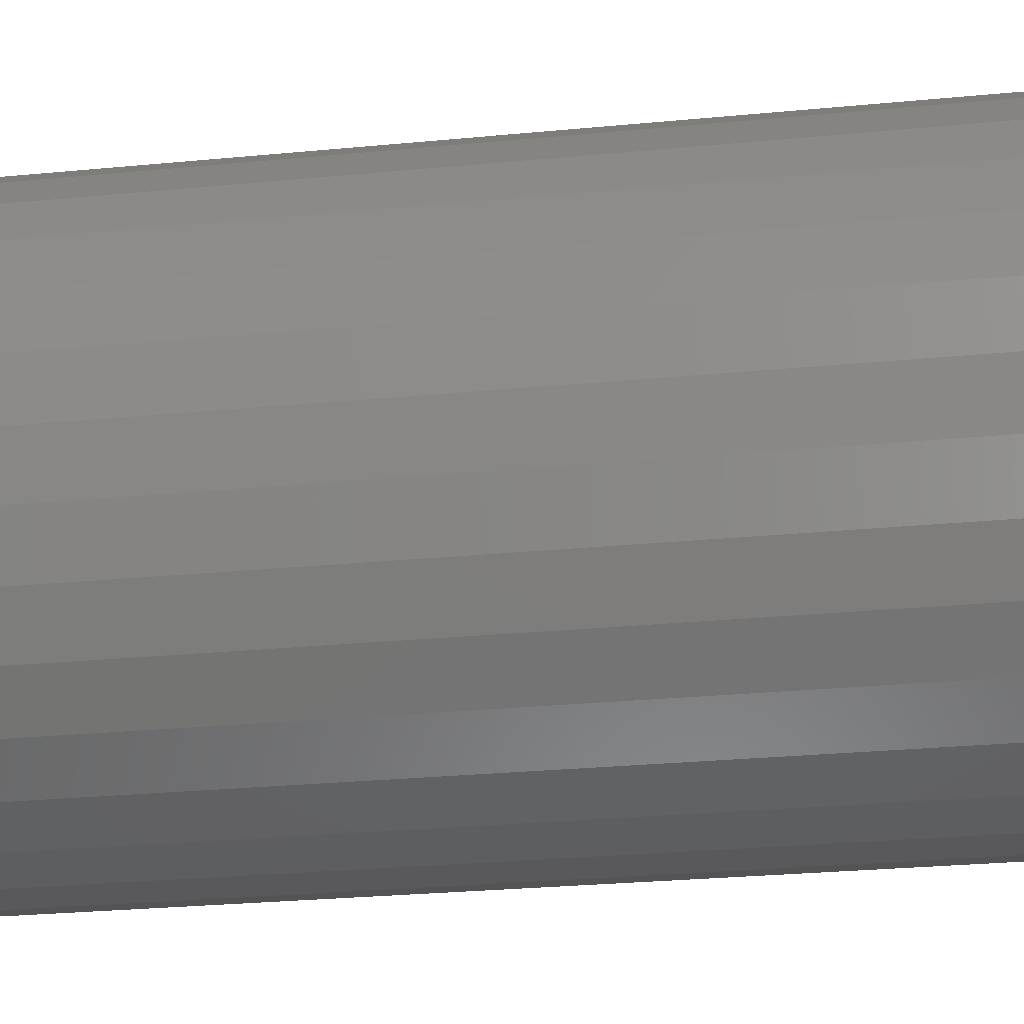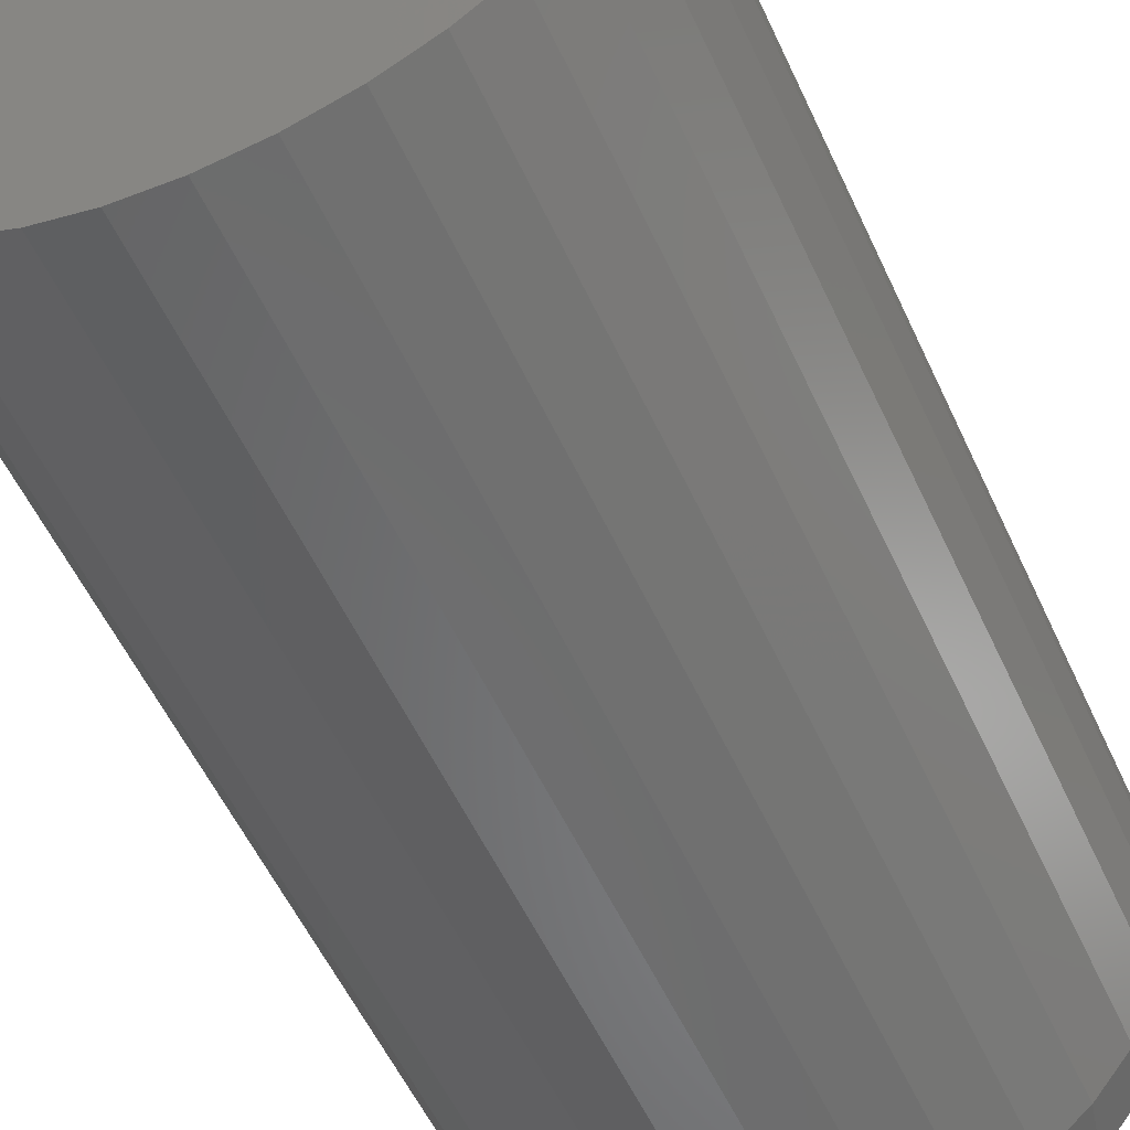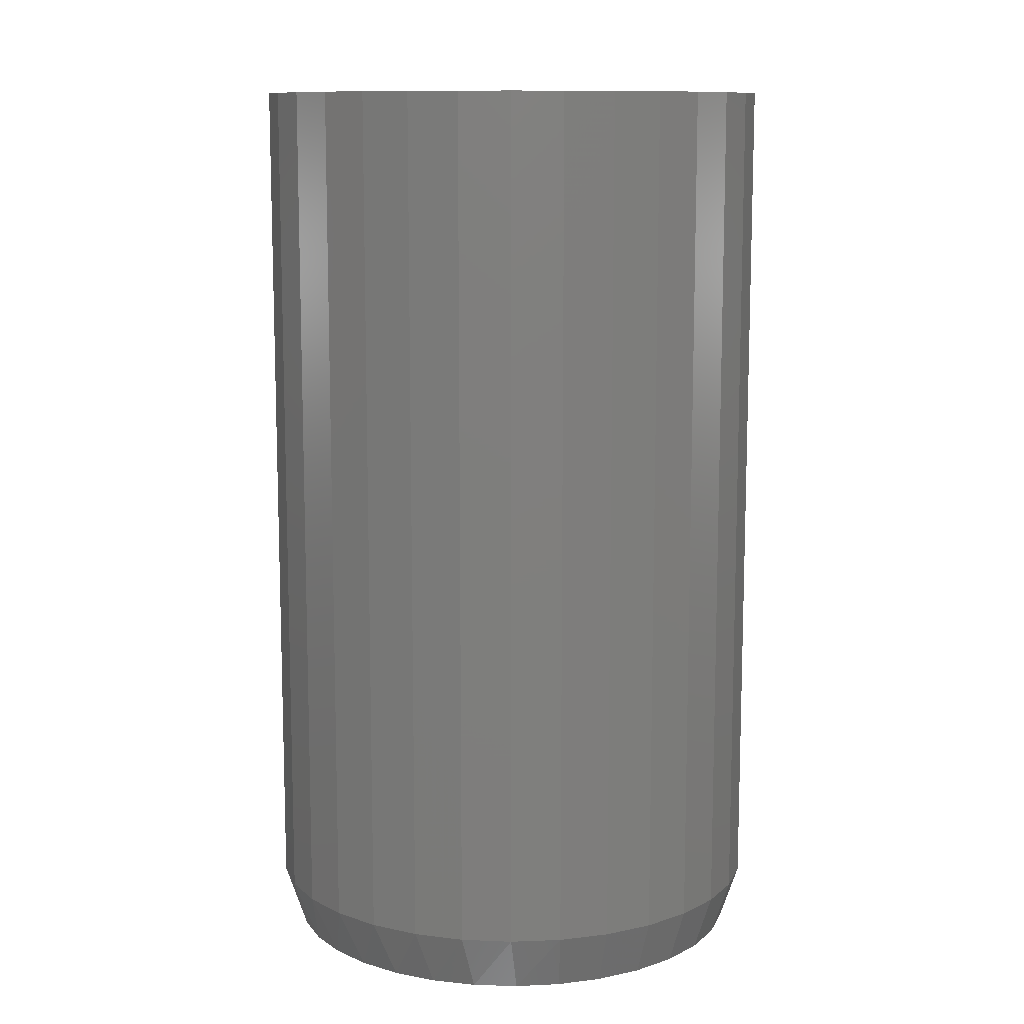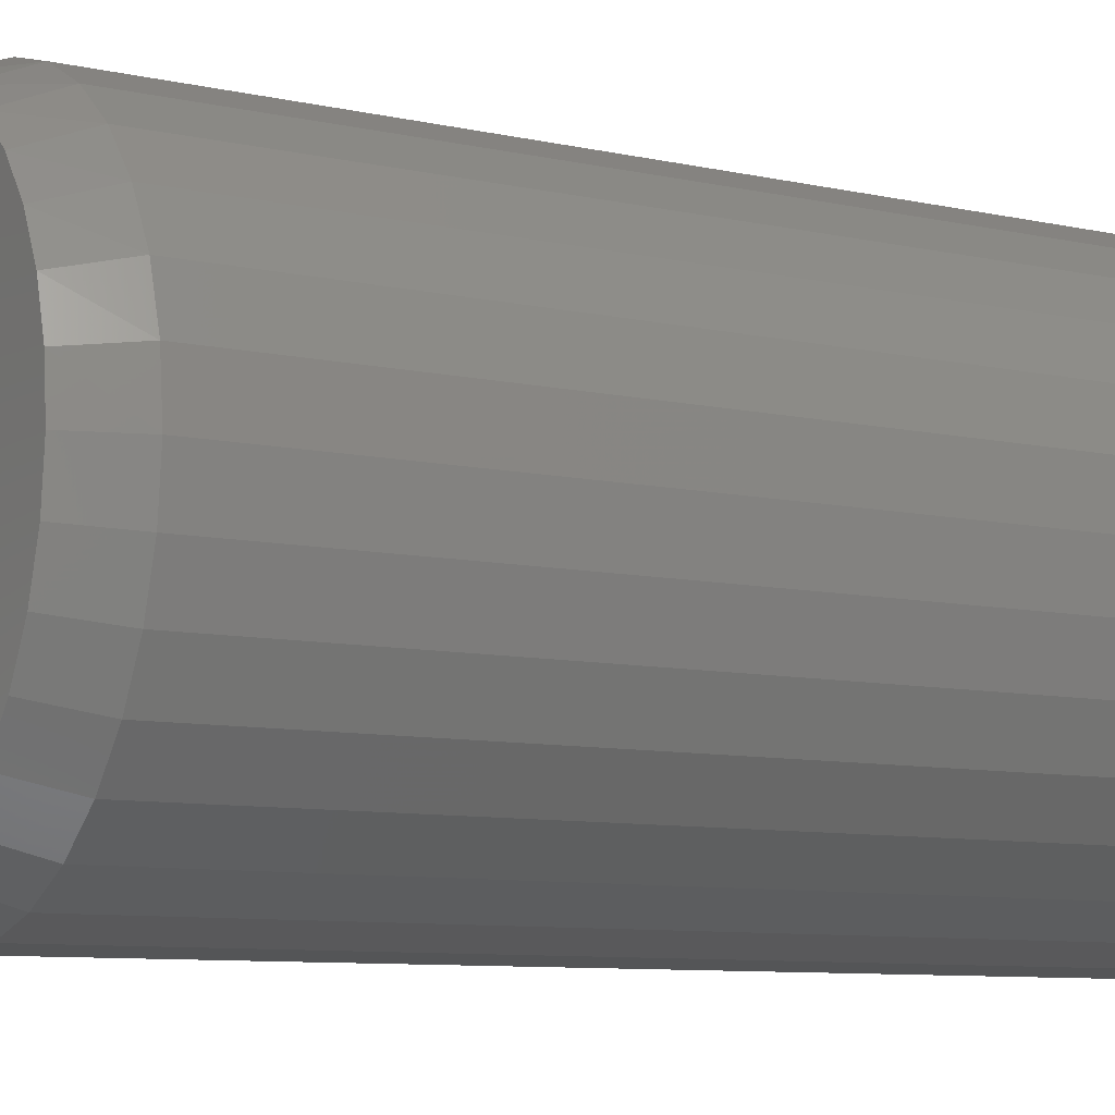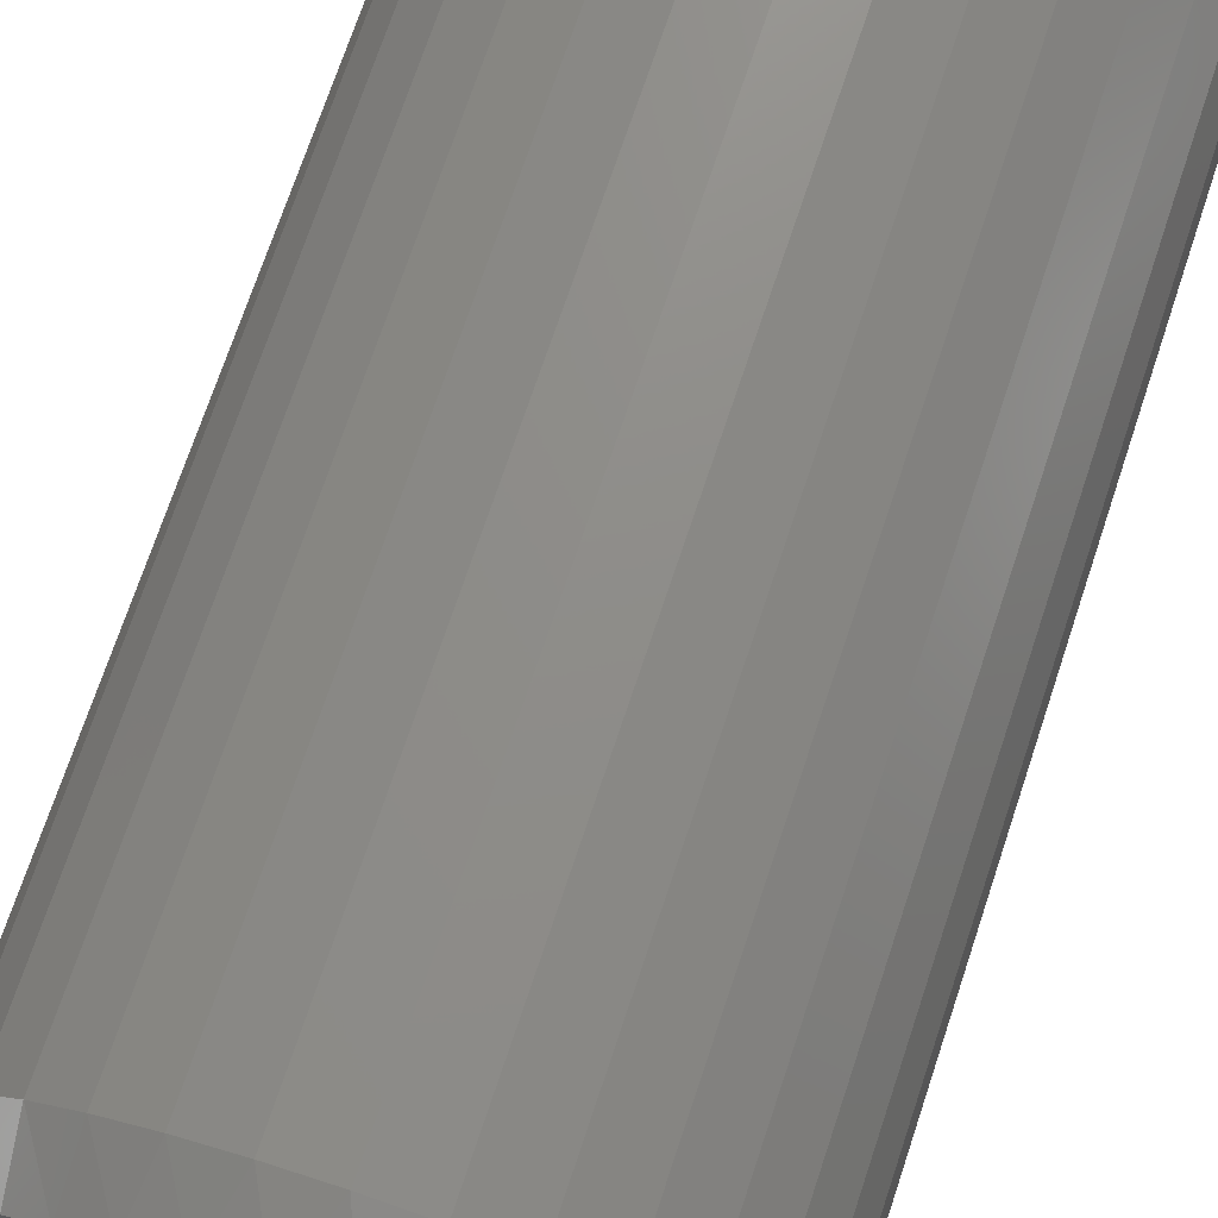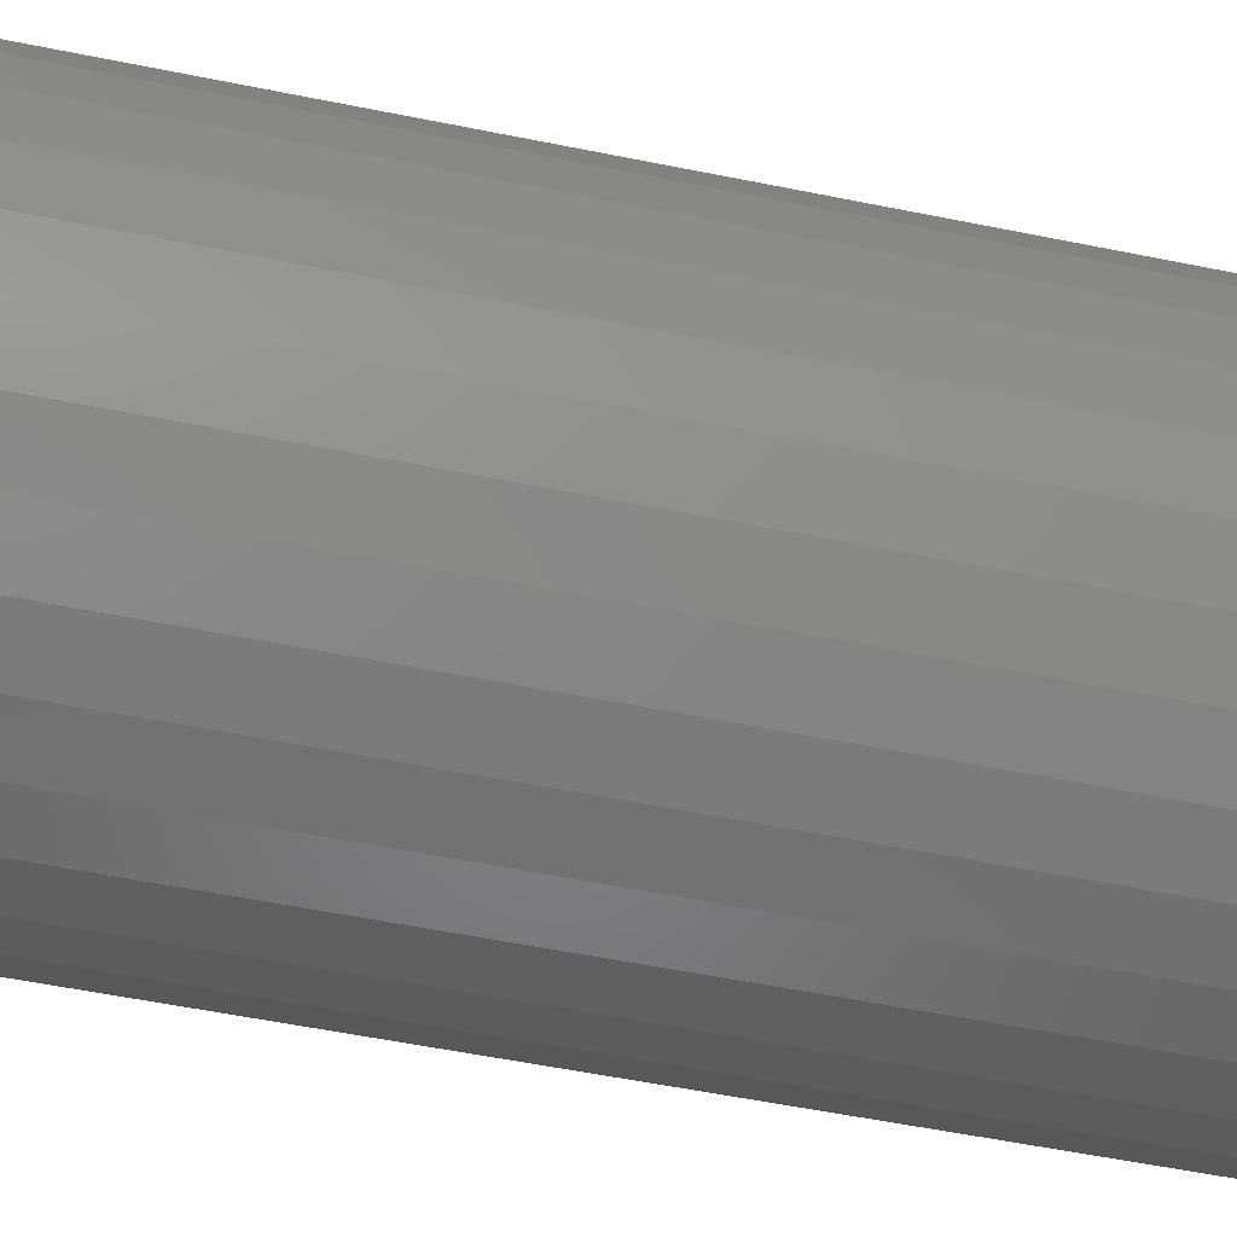
<metadata>
{"format":"stl","ext":"stl","renderer":"f3d","projection":"perspective","resolution":1024,"background":"white","views":[{"elev":-28.0,"azim":-81.7,"up":"+Y"},{"elev":-55.7,"azim":24.6,"up":"+Y"},{"elev":10.9,"azim":-112.3,"up":"+Z"},{"elev":-8.5,"azim":-121.6,"up":"+Y"},{"elev":72.8,"azim":-161.5,"up":"+Y"},{"elev":-57.6,"azim":-101.8,"up":"+Y"}]}
</metadata>
<code>
# stl→obj: 97 verts, 190 faces
v -0.05184 0.19 0
v -0.01601 0.1967 0
v 0.02045 0.1967 0
v 0.05628 0.19 0
v -0.08583 0.1768 0
v 0.09027 0.1768 0
v 0.04076 -0.1937 0
v -0.03632 -0.1937 0
v 0.07781 -0.1825 0
v 0.00222 -0.1975 0
v -0.07337 -0.1825 0
v -0.1075 -0.1642 0
v 0.112 -0.1642 0
v -0.1375 -0.1397 0
v 0.1419 -0.1397 0
v -0.162 -0.1097 0
v 0.1665 -0.1097 0
v -0.1803 -0.07559 0
v 0.1847 -0.07559 0
v -0.1915 -0.03854 0
v 0.196 -0.03854 0
v -0.1953 -1.539e-06 0
v 0.1998 -1.15e-16 0
v -0.1919 0.0363 0
v 0.1964 0.0363 0
v -0.182 0.07136 0
v 0.1864 0.07136 0
v -0.1657 0.104 0
v 0.1702 0.104 0
v -0.1438 0.1331 0
v 0.1482 0.1331 0
v -0.1168 0.1576 0
v 0.1213 0.1576 0
v 0.2154 -5.221e-17 0.04688
v 0.2154 0 0.75
v 0.2113 -0.04159 0.04688
v 0.2113 -0.04159 0.75
v 0.1992 -0.08157 0.04688
v 0.1992 -0.08157 0.75
v 0.1795 -0.1184 0.04688
v 0.1795 -0.1184 0.75
v 0.1529 -0.1507 0.04688
v 0.1529 -0.1507 0.75
v 0.1206 -0.1772 0.04688
v 0.1206 -0.1772 0.75
v 0.08379 -0.1969 0.04688
v 0.08379 -0.1969 0.75
v 0.04381 -0.2091 0.04688
v 0.04381 -0.2091 0.75
v 0.00222 -0.2132 0.04688
v 0.00222 -0.2132 0.75
v -0.03936 -0.2091 0.04688
v -0.03936 -0.2091 0.75
v -0.07935 -0.1969 0.04688
v -0.07935 -0.1969 0.75
v -0.1162 -0.1772 0.04688
v -0.1162 -0.1772 0.75
v -0.1485 -0.1507 0.04688
v -0.1485 -0.1507 0.75
v -0.175 -0.1184 0.04688
v -0.175 -0.1184 0.75
v -0.1947 -0.08157 0.04688
v -0.1947 -0.08157 0.75
v -0.2068 -0.04159 0.04688
v -0.2068 -0.04159 0.75
v -0.2109 -6.856e-17 0.04688
v -0.2109 2.61e-17 0.75
v -0.2068 0.04159 0.04688
v -0.2068 0.04159 0.75
v -0.1947 0.08157 0.04688
v -0.1947 0.08157 0.75
v -0.175 0.1184 0.04688
v -0.175 0.1184 0.75
v -0.1485 0.1507 0.04688
v -0.1485 0.1507 0.75
v -0.1162 0.1772 0.04688
v -0.1162 0.1772 0.75
v -0.07935 0.1969 0.04688
v -0.07935 0.1969 0.75
v -0.03936 0.2091 0.04688
v -0.03936 0.2091 0.75
v 0.00222 0.2132 0.04688
v 0.00222 0.2132 0.75
v 0.04381 0.2091 0.04688
v 0.04381 0.2091 0.75
v 0.08379 0.1969 0.04688
v 0.08379 0.1969 0.75
v 0.1206 0.1772 0.04688
v 0.1206 0.1772 0.75
v 0.1529 0.1507 0.04688
v 0.1529 0.1507 0.75
v 0.1795 0.1184 0.04688
v 0.1795 0.1184 0.75
v 0.1992 0.08157 0.04688
v 0.1992 0.08157 0.75
v 0.2113 0.04159 0.04688
v 0.2113 0.04159 0.75
f 1 2 3
f 4 1 3
f 5 1 4
f 6 5 4
f 7 8 9
f 10 8 7
f 8 11 9
f 9 11 12
f 9 12 13
f 13 12 14
f 13 14 15
f 15 14 16
f 15 16 17
f 17 16 18
f 17 18 19
f 19 18 20
f 19 20 21
f 21 20 22
f 21 22 23
f 23 22 24
f 23 24 25
f 25 24 26
f 25 26 27
f 27 26 28
f 27 28 29
f 29 28 30
f 29 30 31
f 31 30 32
f 31 32 33
f 33 32 5
f 33 5 6
f 34 35 36
f 36 35 37
f 36 37 38
f 38 37 39
f 38 39 40
f 40 39 41
f 40 41 42
f 42 41 43
f 42 43 44
f 44 43 45
f 44 45 46
f 46 45 47
f 46 47 48
f 48 47 49
f 48 49 50
f 50 49 51
f 50 51 52
f 52 51 53
f 52 53 54
f 54 53 55
f 54 55 56
f 56 55 57
f 56 57 58
f 58 57 59
f 58 59 60
f 60 59 61
f 60 61 62
f 62 61 63
f 62 63 64
f 64 63 65
f 64 65 66
f 66 65 67
f 66 67 68
f 68 67 69
f 68 69 70
f 70 69 71
f 70 71 72
f 72 71 73
f 72 73 74
f 74 73 75
f 74 75 76
f 76 75 77
f 76 77 78
f 78 77 79
f 78 79 80
f 80 79 81
f 80 81 82
f 82 81 83
f 82 83 84
f 84 83 85
f 84 85 86
f 86 85 87
f 86 87 88
f 88 87 89
f 88 89 90
f 90 89 91
f 90 91 92
f 92 91 93
f 92 93 94
f 94 93 95
f 94 95 96
f 96 95 97
f 96 97 34
f 34 97 35
f 23 34 21
f 21 34 36
f 21 36 19
f 19 36 38
f 19 38 17
f 17 38 40
f 17 40 15
f 15 40 42
f 15 42 13
f 13 42 44
f 13 44 9
f 9 44 46
f 9 46 7
f 7 46 48
f 7 48 10
f 10 48 50
f 10 50 8
f 8 50 52
f 8 52 11
f 11 52 54
f 11 54 12
f 12 54 56
f 12 56 14
f 14 56 58
f 14 58 16
f 16 58 60
f 16 60 18
f 18 60 62
f 18 62 20
f 20 62 64
f 20 64 22
f 22 64 66
f 29 92 94
f 31 90 92
f 31 92 29
f 33 88 90
f 33 90 31
f 6 86 88
f 6 88 33
f 4 84 86
f 4 86 6
f 3 82 84
f 3 84 4
f 80 2 1
f 80 82 2
f 2 82 3
f 78 1 5
f 78 80 1
f 5 32 76
f 76 78 5
f 32 30 74
f 74 76 32
f 30 28 72
f 72 74 30
f 70 72 28
f 34 23 96
f 96 23 25
f 96 25 94
f 94 25 27
f 94 27 29
f 22 66 24
f 24 66 68
f 24 68 26
f 26 68 70
f 26 70 28
f 81 85 83
f 85 81 79
f 85 79 87
f 47 53 49
f 49 53 51
f 87 79 89
f 89 79 77
f 89 77 91
f 91 77 75
f 91 75 93
f 93 75 73
f 93 73 95
f 95 73 71
f 95 71 97
f 97 71 69
f 97 69 35
f 35 69 67
f 35 67 37
f 37 67 65
f 37 65 39
f 39 65 63
f 39 63 41
f 41 63 61
f 41 61 43
f 43 61 59
f 43 59 45
f 45 59 57
f 45 57 47
f 47 57 55
f 47 55 53

</code>
